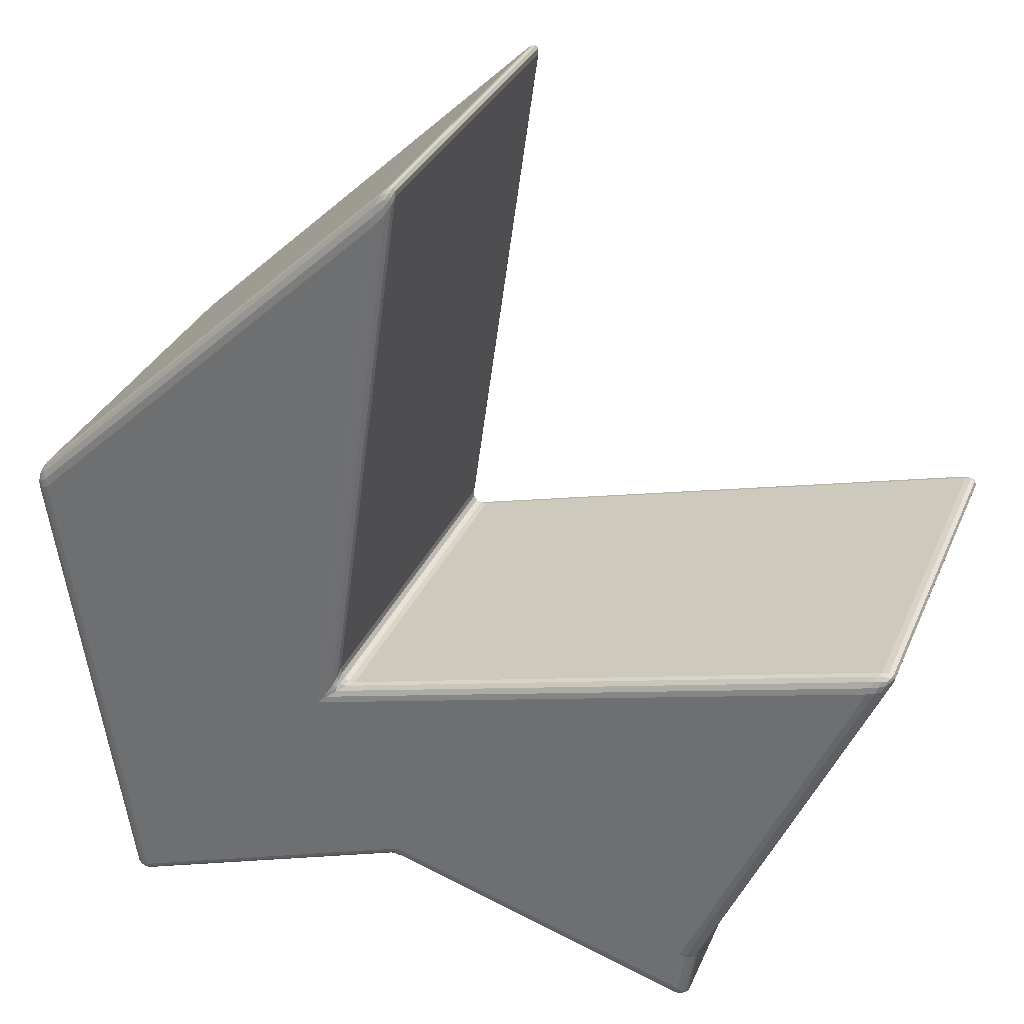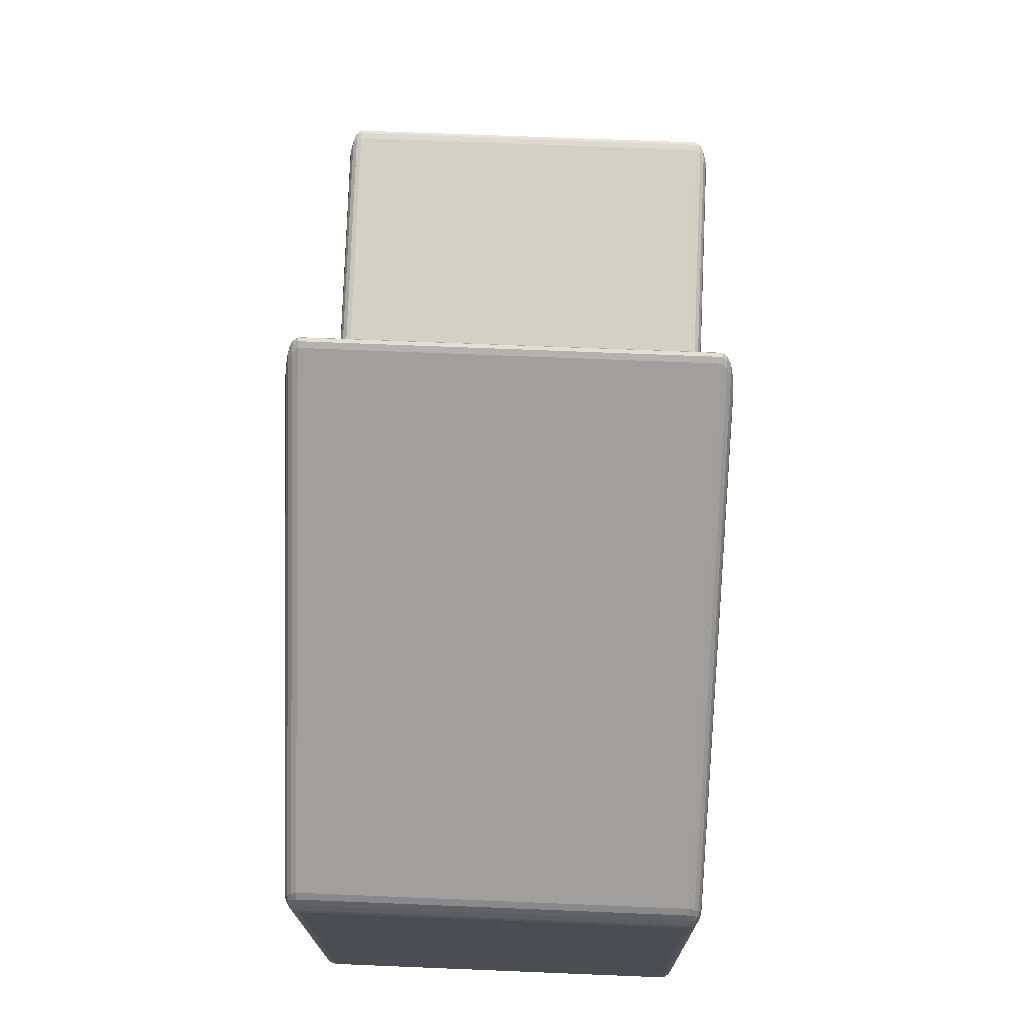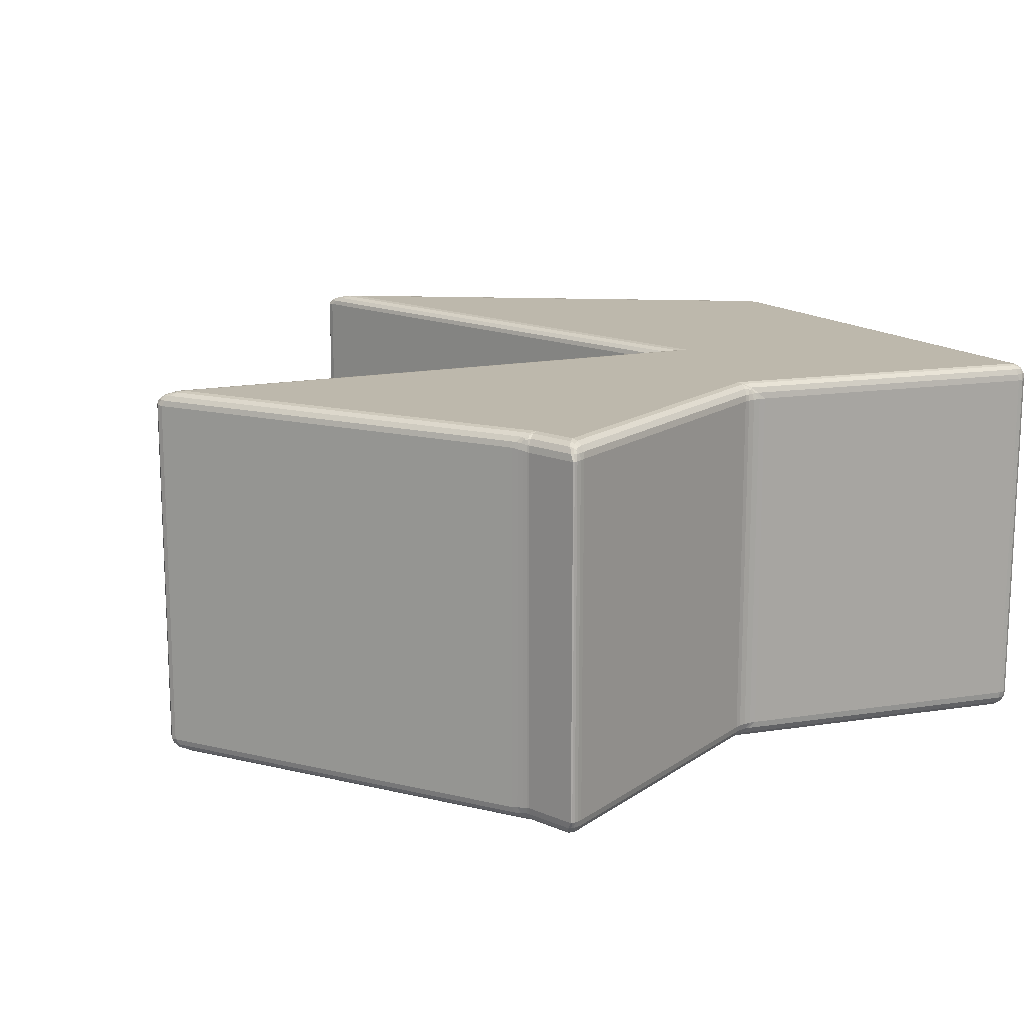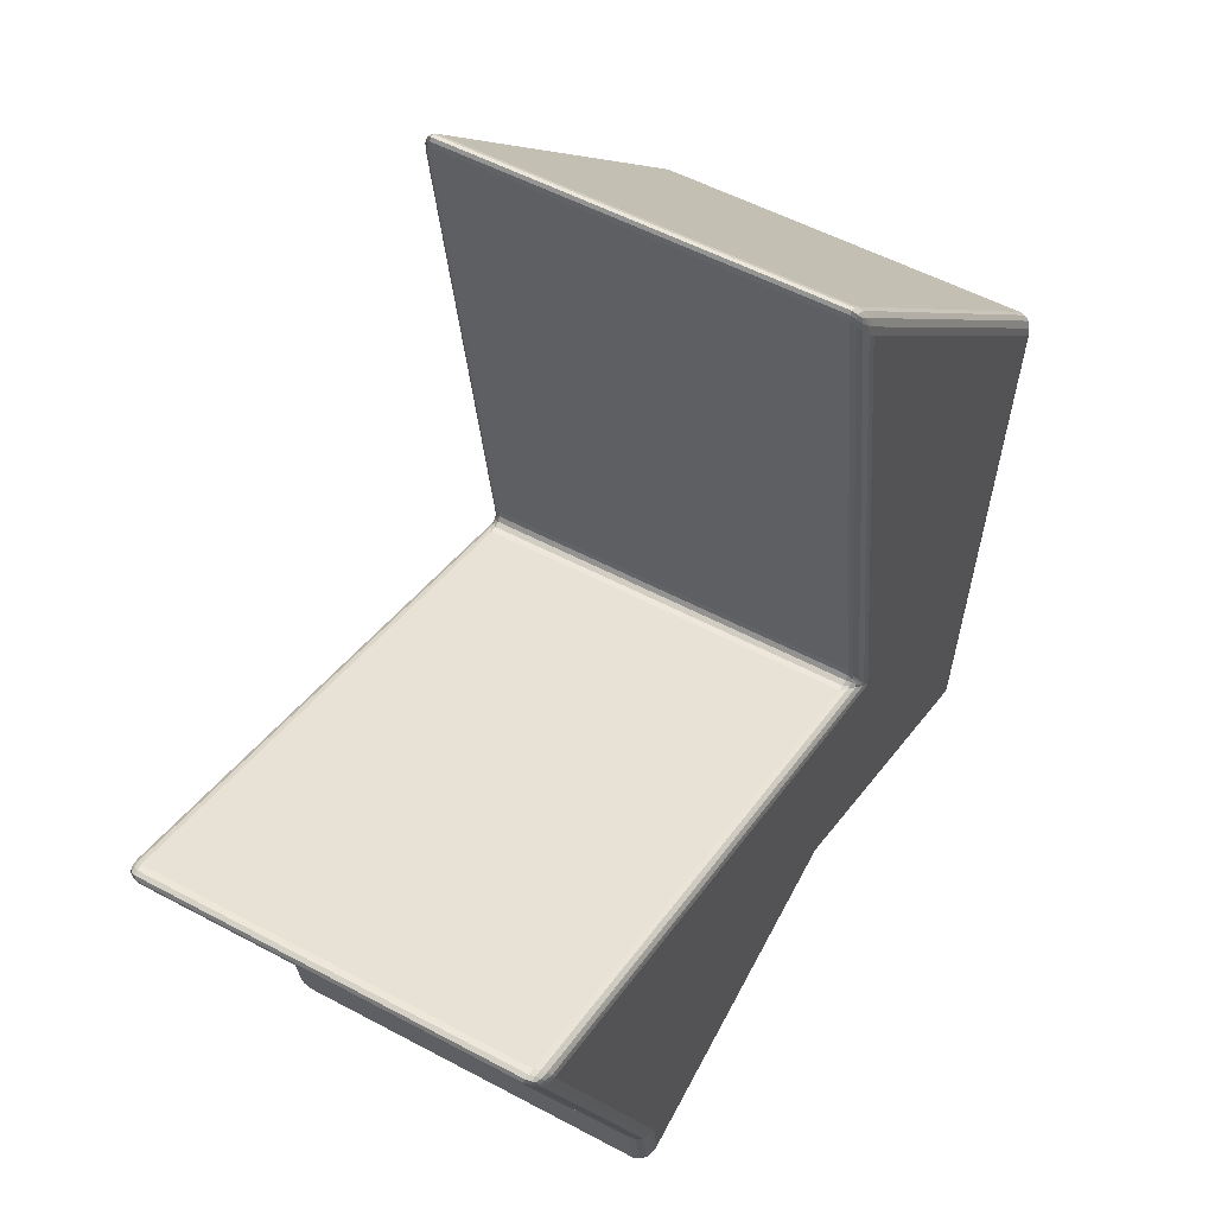
<metadata>
{"format":"obj","ext":"obj","renderer":"f3d","projection":"perspective","resolution":1024,"background":"white","views":[{"elev":32.0,"azim":-159.3,"up":"+Y"},{"elev":65.1,"azim":92.4,"up":"+Y"},{"elev":14.9,"azim":-38.5,"up":"+Z"},{"elev":52.9,"azim":-60.0,"up":"+Y"}]}
</metadata>
<code>
o 9
v -0.05008 -0.02153 0
v -0.05196 -0.0225 0.002246
v -0.05287 -0.02017 0.001888
v -0.05081 -0.02178 0.000171
v -0.05143 -0.02206 0.000658
v -0.05101 -0.02132 0.000144
v -0.05137 -0.0216 0.000386
v -0.05167 -0.02187 0.000721
v -0.05186 -0.02167 0.000889
v -0.05204 -0.0222 0.002201
v -0.05225 -0.02165 0.002117
v -0.05183 -0.02231 0.001386
v -0.05189 -0.02203 0.001375
v -0.05204 -0.02169 0.001348
v -0.05252 -0.02059 0.001166
v -0.05187 -0.02099 0.000553
v -0.05254 -0.02094 0.002007
v -0.05223 -0.02119 0.001266
v -0.05186 -0.0214 0.000673
v -0.07382 0.0268 0.001892
v -0.07245 0.0281 0.001539
v -0.07112 0.02565 0
v -0.07398 0.02748 0.001825
v -0.07378 0.02797 0.001735
v -0.07349 0.02643 0.001168
v -0.07362 0.02721 0.001143
v -0.07357 0.02778 0.001108
v -0.07319 0.02745 0.000733
v -0.07214 0.02785 0.00095
v -0.07178 0.0273 0.000451
v -0.07324 0.02819 0.001634
v -0.07297 0.02789 0.001034
v -0.07271 0.02749 0.000553
v -0.07203 0.02581 0.000144
v -0.07286 0.02608 0.000554
v -0.07142 0.02653 0.000117
v -0.07239 0.02675 0.00032
v -0.07317 0.02697 0.0006
v -6e-06 0.005942 0
v -0.00462 0.009296 0.001556
v -0.002724 0.01095 0.001572
v -0.001176 0.007061 0.000118
v -0.002464 0.008091 0.000456
v -0.00096 0.007241 0.00012
v -0.001727 0.007903 0.000292
v -0.00245 0.008438 0.000523
v -0.002455 0.008736 0.000665
v -0.003797 0.009235 0.00156
v -0.003148 0.009528 0.001564
v -0.003673 0.008876 0.000961
v -0.003134 0.008895 0.000984
v -0.002764 0.009089 0.001001
v -0.002431 0.009954 0.00097
v -0.001811 0.00865 0.00046
v -0.002771 0.01013 0.001568
v -0.002521 0.009426 0.000989
v -0.002159 0.008688 0.000525
v -0.01054 -0.01543 0
v -0.007991 -0.0179 0.002149
v -0.01146 -0.01781 0.002138
v -0.01021 -0.01614 0.000164
v -0.009606 -0.01686 0.000629
v -0.01064 -0.01627 0.000163
v -0.01023 -0.01667 0.0004
v -0.009774 -0.01704 0.000719
v -0.009968 -0.01717 0.000911
v -0.00878 -0.0177 0.002146
v -0.009717 -0.01761 0.002143
v -0.008828 -0.01748 0.001327
v -0.009315 -0.01738 0.001354
v -0.00983 -0.01737 0.001372
v -0.01115 -0.01755 0.00132
v -0.01086 -0.01701 0.000626
v -0.01066 -0.01765 0.00214
v -0.01046 -0.01741 0.00135
v -0.01033 -0.0171 0.000718
v -0.04911 -0.02921 0.002133
v -0.05093 -0.0294 0.002255
v -0.04924 -0.02716 0
v -0.04979 -0.02939 0.002179
v -0.05038 -0.02949 0.002219
v -0.04905 -0.02903 0.001317
v -0.04975 -0.02917 0.001374
v -0.05031 -0.02926 0.001417
v -0.05016 -0.02898 0.000937
v -0.05085 -0.02889 0.001392
v -0.0505 -0.02829 0.000661
v -0.05078 -0.02949 0.002246
v -0.05061 -0.02912 0.001411
v -0.05036 -0.02875 0.000746
v -0.04912 -0.02792 0.000162
v -0.04905 -0.02858 0.000625
v -0.04994 -0.02768 0.000172
v -0.04982 -0.02835 0.00041
v -0.04974 -0.02886 0.000729
v 0.02816 -0.02966 0
v 0.03019 -0.0296 0.001732
v 0.02815 -0.03116 0.002155
v 0.02893 -0.02968 0.000132
v 0.02959 -0.02968 0.000507
v 0.02806 -0.03019 0.000164
v 0.02881 -0.03029 0.000363
v 0.02941 -0.03035 0.000625
v 0.02919 -0.03071 0.00083
v 0.02993 -0.03039 0.001845
v 0.02946 -0.03096 0.001965
v 0.03003 -0.02965 0.001069
v 0.02972 -0.03038 0.001168
v 0.02936 -0.0309 0.001255
v 0.02805 -0.03101 0.00133
v 0.02802 -0.03067 0.000631
v 0.02883 -0.03123 0.002074
v 0.02877 -0.03103 0.001298
v 0.02874 -0.03078 0.000681
v -0.01217 0.07869 0.001588
v -0.01082 0.07938 0.001597
v -0.009636 0.07503 0
v -0.01216 0.07943 0.00159
v -0.0119 0.07983 0.001593
v -0.01191 0.07794 0.00098
v -0.01186 0.07882 0.001003
v -0.01171 0.07941 0.00102
v -0.0114 0.07876 0.000677
v -0.01046 0.07879 0.000986
v -0.01011 0.07776 0.000468
v -0.01143 0.07981 0.001595
v -0.01117 0.07923 0.001006
v -0.01093 0.07851 0.000534
v -0.01054 0.07596 0.000121
v -0.01134 0.07698 0.000465
v -0.009819 0.07644 0.000122
v -0.01074 0.07737 0.000297
v -0.01146 0.07818 0.000533
v 0.03779 0.03342 0.001612
v 0.03911 0.02967 0.001722
v 0.03727 0.03066 0
v 0.03839 0.03266 0.001638
v 0.03886 0.03167 0.001667
v 0.03785 0.03311 0.000995
v 0.03837 0.03233 0.001035
v 0.03877 0.0316 0.001067
v 0.0386 0.03149 0.000708
v 0.03898 0.02984 0.001063
v 0.03859 0.03008 0.000504
v 0.03911 0.03062 0.001697
v 0.03891 0.03076 0.001068
v 0.03865 0.03091 0.000566
v 0.03758 0.03161 0.000123
v 0.03778 0.03247 0.000472
v 0.03799 0.03037 0.000131
v 0.03817 0.03123 0.000311
v 0.0383 0.03194 0.000552
v -6e-06 0.005942 0.05
v -0.002723 0.01094 0.04841
v -0.004631 0.009299 0.04846
v -0.000958 0.00723 0.04988
v -0.001809 0.008633 0.04954
v -0.001188 0.007064 0.04988
v -0.001732 0.007899 0.04971
v -0.00216 0.008679 0.04947
v -0.00246 0.008732 0.04934
v -0.002771 0.01013 0.04842
v -0.003151 0.009526 0.04844
v -0.002429 0.009937 0.04902
v -0.002521 0.009418 0.04901
v -0.002767 0.009086 0.049
v -0.003691 0.008881 0.04905
v -0.002482 0.008096 0.04955
v -0.003804 0.009236 0.04845
v -0.003143 0.008896 0.04902
v -0.00246 0.008438 0.04948
v -0.07112 0.02565 0.05
v -0.07247 0.0281 0.04844
v -0.07382 0.02679 0.04811
v -0.07142 0.02653 0.04988
v -0.07178 0.0273 0.04954
v -0.07203 0.02581 0.04986
v -0.07239 0.02675 0.04968
v -0.07271 0.02749 0.04944
v -0.07319 0.02745 0.04927
v -0.07325 0.02819 0.04836
v -0.07378 0.02797 0.04826
v -0.07215 0.02785 0.04904
v -0.07298 0.02789 0.04896
v -0.07357 0.02778 0.04889
v -0.07349 0.02643 0.04883
v -0.07286 0.02608 0.04945
v -0.07398 0.02748 0.04818
v -0.07362 0.02721 0.04886
v -0.07317 0.02697 0.0494
v -0.05008 -0.02153 0.05
v -0.05287 -0.02018 0.04811
v -0.05196 -0.02244 0.04775
v -0.05101 -0.02132 0.04986
v -0.05186 -0.021 0.04945
v -0.05082 -0.02177 0.04983
v -0.05137 -0.0216 0.04961
v -0.05186 -0.0214 0.04932
v -0.05186 -0.02165 0.04911
v -0.05254 -0.02094 0.04798
v -0.05225 -0.02163 0.04787
v -0.05252 -0.02059 0.04883
v -0.05223 -0.02118 0.04873
v -0.05204 -0.02167 0.04865
v -0.05184 -0.02226 0.04861
v -0.05143 -0.02203 0.04934
v -0.05205 -0.02216 0.04779
v -0.05189 -0.022 0.04862
v -0.05167 -0.02185 0.04928
v -0.04924 -0.02716 0.05
v -0.05094 -0.02934 0.04775
v -0.04912 -0.02921 0.04786
v -0.04994 -0.02767 0.04983
v -0.05051 -0.02826 0.04934
v -0.04912 -0.02792 0.04984
v -0.04982 -0.02834 0.04959
v -0.05037 -0.02873 0.04926
v -0.05016 -0.02897 0.04906
v -0.05078 -0.02945 0.04776
v -0.05038 -0.02947 0.04779
v -0.05086 -0.02885 0.04861
v -0.05062 -0.02909 0.04859
v -0.05031 -0.02925 0.04859
v -0.04905 -0.02903 0.04868
v -0.04905 -0.02858 0.04937
v -0.0498 -0.02938 0.04782
v -0.04975 -0.02917 0.04863
v -0.04974 -0.02886 0.04927
v -0.01054 -0.01543 0.05
v -0.01147 -0.01781 0.04787
v -0.007997 -0.0179 0.04784
v -0.01065 -0.01627 0.04984
v -0.01086 -0.01701 0.04938
v -0.01021 -0.01614 0.04984
v -0.01023 -0.01667 0.0496
v -0.01034 -0.0171 0.04928
v -0.009971 -0.01717 0.04909
v -0.01066 -0.01765 0.04786
v -0.00972 -0.01761 0.04786
v -0.01115 -0.01755 0.04868
v -0.01046 -0.01741 0.04865
v -0.009833 -0.01737 0.04863
v -0.008834 -0.01747 0.04867
v -0.009611 -0.01686 0.04937
v -0.008784 -0.0177 0.04785
v -0.009319 -0.01738 0.04864
v -0.009777 -0.01703 0.04928
v 0.02815 -0.03116 0.04785
v 0.03019 -0.02959 0.04828
v 0.02816 -0.02966 0.05
v 0.02883 -0.03123 0.04793
v 0.02946 -0.03096 0.04804
v 0.02805 -0.03101 0.04867
v 0.02877 -0.03103 0.04871
v 0.02936 -0.0309 0.04875
v 0.02919 -0.03071 0.04917
v 0.03003 -0.02965 0.04894
v 0.02959 -0.02968 0.0495
v 0.02993 -0.03038 0.04816
v 0.02972 -0.03037 0.04884
v 0.02941 -0.03035 0.04938
v 0.02806 -0.03019 0.04984
v 0.02802 -0.03067 0.04937
v 0.02893 -0.02968 0.04987
v 0.02881 -0.03029 0.04964
v 0.02874 -0.03078 0.04932
v 0.03911 0.02967 0.04827
v 0.03778 0.03343 0.0484
v 0.03727 0.03066 0.05
v 0.03911 0.03063 0.0483
v 0.03886 0.03168 0.04834
v 0.03898 0.02984 0.04893
v 0.03891 0.03076 0.04893
v 0.03877 0.0316 0.04893
v 0.0386 0.0315 0.04929
v 0.03785 0.03311 0.04901
v 0.03778 0.03248 0.04953
v 0.03839 0.03266 0.04837
v 0.03836 0.03234 0.04897
v 0.0383 0.03195 0.04945
v 0.03799 0.03037 0.04987
v 0.03859 0.03009 0.04949
v 0.03757 0.03162 0.04988
v 0.03817 0.03123 0.04969
v 0.03865 0.03091 0.04943
v -0.009636 0.07503 0.05
v -0.01083 0.07939 0.04839
v -0.01216 0.07868 0.04843
v -0.009817 0.07644 0.04988
v -0.01011 0.07776 0.04953
v -0.01054 0.07596 0.04988
v -0.01074 0.07737 0.0497
v -0.01093 0.07851 0.04946
v -0.0114 0.07876 0.04932
v -0.01144 0.07981 0.0484
v -0.0119 0.07982 0.04841
v -0.01046 0.07879 0.049
v -0.01117 0.07923 0.04899
v -0.01171 0.07941 0.04898
v -0.01191 0.07794 0.04903
v -0.01134 0.07699 0.04954
v -0.01216 0.07943 0.04842
v -0.01186 0.07882 0.049
v -0.01146 0.07818 0.04947
f 1 39 58
f 78 193 2
f 117 136 39
f 60 212 77
f 154 288 41
f 58 79 1
f 229 153 191
f 191 210 229
f 269 153 250
f 229 250 153
f 153 269 286
f 153 172 191
f 248 231 98
f 116 268 134
f 211 193 78
f 98 231 59
f 230 212 60
f 135 249 97
f 21 155 40
f 1 22 39
f 192 174 3
f 96 39 136
f 173 155 21
f 267 249 135
f 287 268 116
f 41 288 115
f 39 96 58
f 1 4 7 6
f 4 5 8 7
f 6 7 19 16
f 7 8 9 19
f 2 10 13 12
f 10 11 14 13
f 12 13 8 5
f 13 14 9 8
f 3 15 18 17
f 15 16 19 18
f 17 18 14 11
f 18 19 9 14
f 20 23 26 25
f 23 24 27 26
f 25 26 38 35
f 26 27 28 38
f 21 29 32 31
f 29 30 33 32
f 31 32 27 24
f 32 33 28 27
f 22 34 37 36
f 34 35 38 37
f 36 37 33 30
f 37 38 28 33
f 39 42 45 44
f 42 43 46 45
f 44 45 57 54
f 45 46 47 57
f 40 48 51 50
f 48 49 52 51
f 50 51 46 43
f 51 52 47 46
f 41 53 56 55
f 53 54 57 56
f 55 56 52 49
f 56 57 47 52
f 58 61 64 63
f 61 62 65 64
f 63 64 76 73
f 64 65 66 76
f 59 67 70 69
f 67 68 71 70
f 69 70 65 62
f 70 71 66 65
f 60 72 75 74
f 72 73 76 75
f 74 75 71 68
f 75 76 66 71
f 77 80 83 82
f 80 81 84 83
f 82 83 95 92
f 83 84 85 95
f 78 86 89 88
f 86 87 90 89
f 88 89 84 81
f 89 90 85 84
f 79 91 94 93
f 91 92 95 94
f 93 94 90 87
f 94 95 85 90
f 96 99 102 101
f 99 100 103 102
f 101 102 114 111
f 102 103 104 114
f 97 105 108 107
f 105 106 109 108
f 107 108 103 100
f 108 109 104 103
f 98 110 113 112
f 110 111 114 113
f 112 113 109 106
f 113 114 104 109
f 115 118 121 120
f 118 119 122 121
f 120 121 133 130
f 121 122 123 133
f 116 124 127 126
f 124 125 128 127
f 126 127 122 119
f 127 128 123 122
f 117 129 132 131
f 129 130 133 132
f 131 132 128 125
f 132 133 123 128
f 134 137 140 139
f 137 138 141 140
f 139 140 152 149
f 140 141 142 152
f 135 143 146 145
f 143 144 147 146
f 145 146 141 138
f 146 147 142 141
f 136 148 151 150
f 148 149 152 151
f 150 151 147 144
f 151 152 142 147
f 153 156 159 158
f 156 157 160 159
f 158 159 171 168
f 159 160 161 171
f 154 162 165 164
f 162 163 166 165
f 164 165 160 157
f 165 166 161 160
f 155 167 170 169
f 167 168 171 170
f 169 170 166 163
f 170 171 161 166
f 172 175 178 177
f 175 176 179 178
f 177 178 190 187
f 178 179 180 190
f 173 181 184 183
f 181 182 185 184
f 183 184 179 176
f 184 185 180 179
f 174 186 189 188
f 186 187 190 189
f 188 189 185 182
f 189 190 180 185
f 191 194 197 196
f 194 195 198 197
f 196 197 209 206
f 197 198 199 209
f 192 200 203 202
f 200 201 204 203
f 202 203 198 195
f 203 204 199 198
f 193 205 208 207
f 205 206 209 208
f 207 208 204 201
f 208 209 199 204
f 210 213 216 215
f 213 214 217 216
f 215 216 228 225
f 216 217 218 228
f 211 219 222 221
f 219 220 223 222
f 221 222 217 214
f 222 223 218 217
f 212 224 227 226
f 224 225 228 227
f 226 227 223 220
f 227 228 218 223
f 229 232 235 234
f 232 233 236 235
f 234 235 247 244
f 235 236 237 247
f 230 238 241 240
f 238 239 242 241
f 240 241 236 233
f 241 242 237 236
f 231 243 246 245
f 243 244 247 246
f 245 246 242 239
f 246 247 237 242
f 248 251 254 253
f 251 252 255 254
f 253 254 266 263
f 254 255 256 266
f 249 257 260 259
f 257 258 261 260
f 259 260 255 252
f 260 261 256 255
f 250 262 265 264
f 262 263 266 265
f 264 265 261 258
f 265 266 256 261
f 267 270 273 272
f 270 271 274 273
f 272 273 285 282
f 273 274 275 285
f 268 276 279 278
f 276 277 280 279
f 278 279 274 271
f 279 280 275 274
f 269 281 284 283
f 281 282 285 284
f 283 284 280 277
f 284 285 275 280
f 286 289 292 291
f 289 290 293 292
f 291 292 304 301
f 292 293 294 304
f 287 295 298 297
f 295 296 299 298
f 297 298 293 290
f 298 299 294 293
f 288 300 303 302
f 300 301 304 303
f 302 303 299 296
f 303 304 294 299
f 3 20 25 15
f 15 25 35 16
f 16 35 34 6
f 6 34 22 1
f 60 77 82 72
f 72 82 92 73
f 73 92 91 63
f 63 91 79 58
f 41 115 120 53
f 53 120 130 54
f 54 130 129 44
f 44 129 117 39
f 116 134 139 124
f 124 139 149 125
f 125 149 148 131
f 131 148 136 117
f 155 173 183 167
f 167 183 176 168
f 168 176 175 158
f 158 175 172 153
f 193 211 221 205
f 205 221 214 206
f 206 214 213 196
f 196 213 210 191
f 231 248 253 243
f 243 253 263 244
f 244 263 262 234
f 234 262 250 229
f 153 286 291 156
f 156 291 301 157
f 157 301 300 164
f 164 300 288 154
f 21 40 50 29
f 29 50 43 30
f 30 43 42 36
f 36 42 39 22
f 1 79 93 4
f 4 93 87 5
f 5 87 86 12
f 12 86 78 2
f 249 267 272 257
f 257 272 282 258
f 258 282 281 264
f 264 281 269 250
f 58 96 101 61
f 61 101 111 62
f 62 111 110 69
f 69 110 98 59
f 2 193 207 10
f 10 207 201 11
f 11 201 200 17
f 17 200 192 3
f 20 174 188 23
f 23 188 182 24
f 24 182 181 31
f 31 181 173 21
f 40 155 169 48
f 48 169 163 49
f 49 163 162 55
f 55 162 154 41
f 268 287 297 276
f 276 297 290 277
f 277 290 289 283
f 283 289 286 269
f 96 136 150 99
f 99 150 144 100
f 100 144 143 107
f 107 143 135 97
f 59 231 245 67
f 67 245 239 68
f 68 239 238 74
f 74 238 230 60
f 77 212 226 80
f 80 226 220 81
f 81 220 219 88
f 88 219 211 78
f 97 249 259 105
f 105 259 252 106
f 106 252 251 112
f 112 251 248 98
f 212 230 240 224
f 224 240 233 225
f 225 233 232 215
f 215 232 229 210
f 174 192 202 186
f 186 202 195 187
f 187 195 194 177
f 177 194 191 172
f 115 288 302 118
f 118 302 296 119
f 119 296 295 126
f 126 295 287 116
f 134 268 278 137
f 137 278 271 138
f 138 271 270 145
f 145 270 267 135
f 3 174 20

</code>
